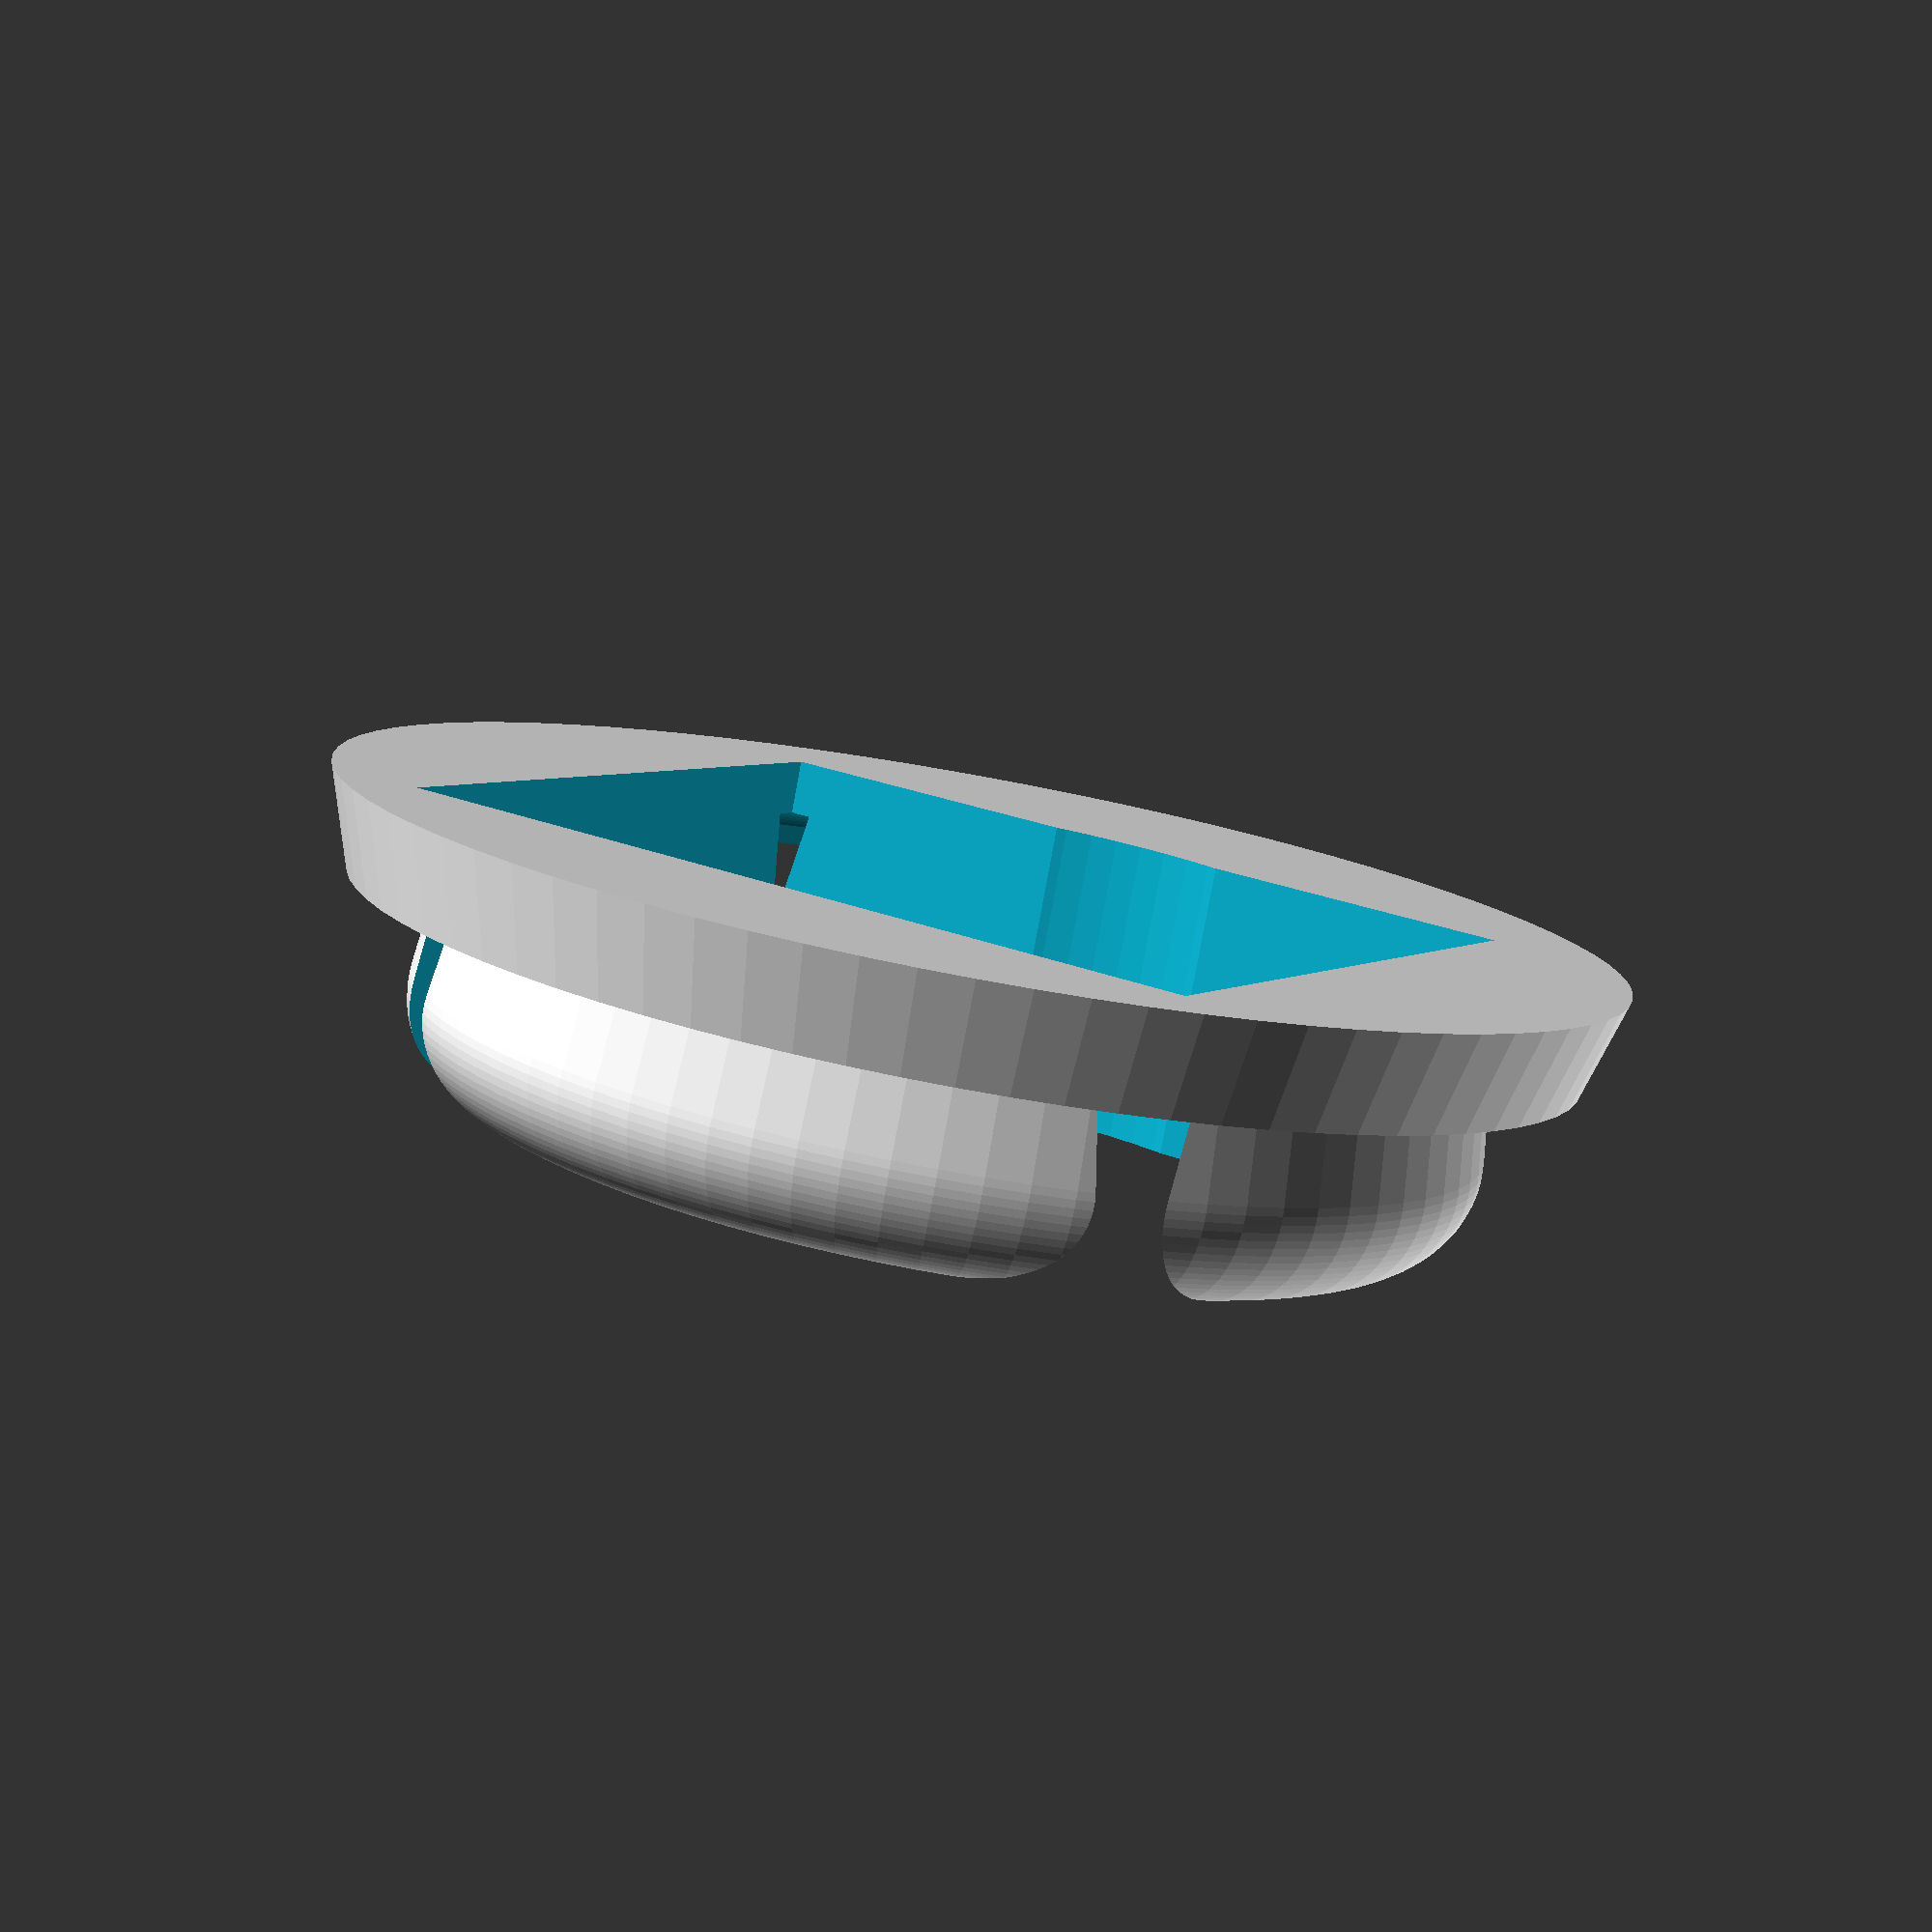
<openscad>
od=24;
id=20;
id2=14;
lip=6;
lip2=2;
corr=0;
$fn=80;

difference(){
  union(){
    intersection()
    {
      cylinder(d1=id-corr,d2=id-corr+2,h=lip);
      minkowski(){
        sphere(2);
        cylinder(d1=id-corr-4,d2=id-corr-3,h=lip-2);
      }
    }
    //cylinder(d=od+1.2+corr,h=1.2);
    difference(){
      cylinder(d1=od+1.2+corr,d2=od,h=lip2);
      translate([0,0,0.1]) intersection() {
       cylinder(d1=od+corr,d2=od+corr-1.2,h=lip+1);
        minkowski(){
          sphere(1);
          translate([0,0,2]) cylinder(d=od+corr-2,h=lip);
        }
      }
    }
  }
  translate([0,0,-0.1]) cylinder(d=id2,h=lip+1);
  translate([-7.75,-8,-.01]) cube([14.5,16,10]);
}

</openscad>
<views>
elev=260.0 azim=62.1 roll=10.4 proj=p view=wireframe
</views>
